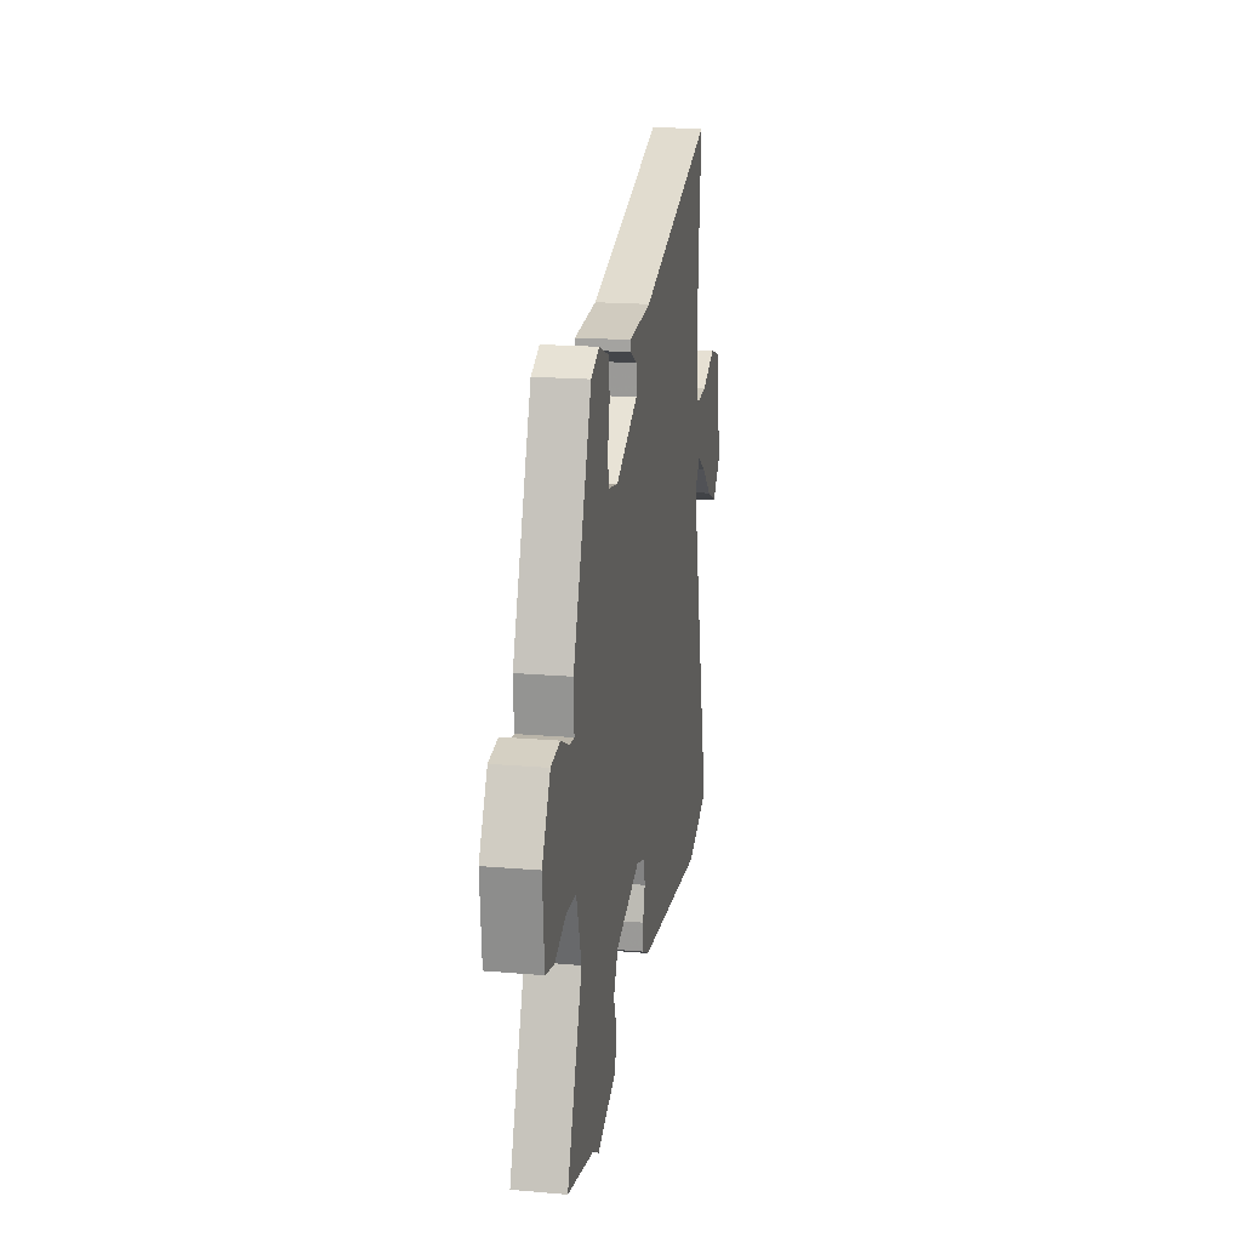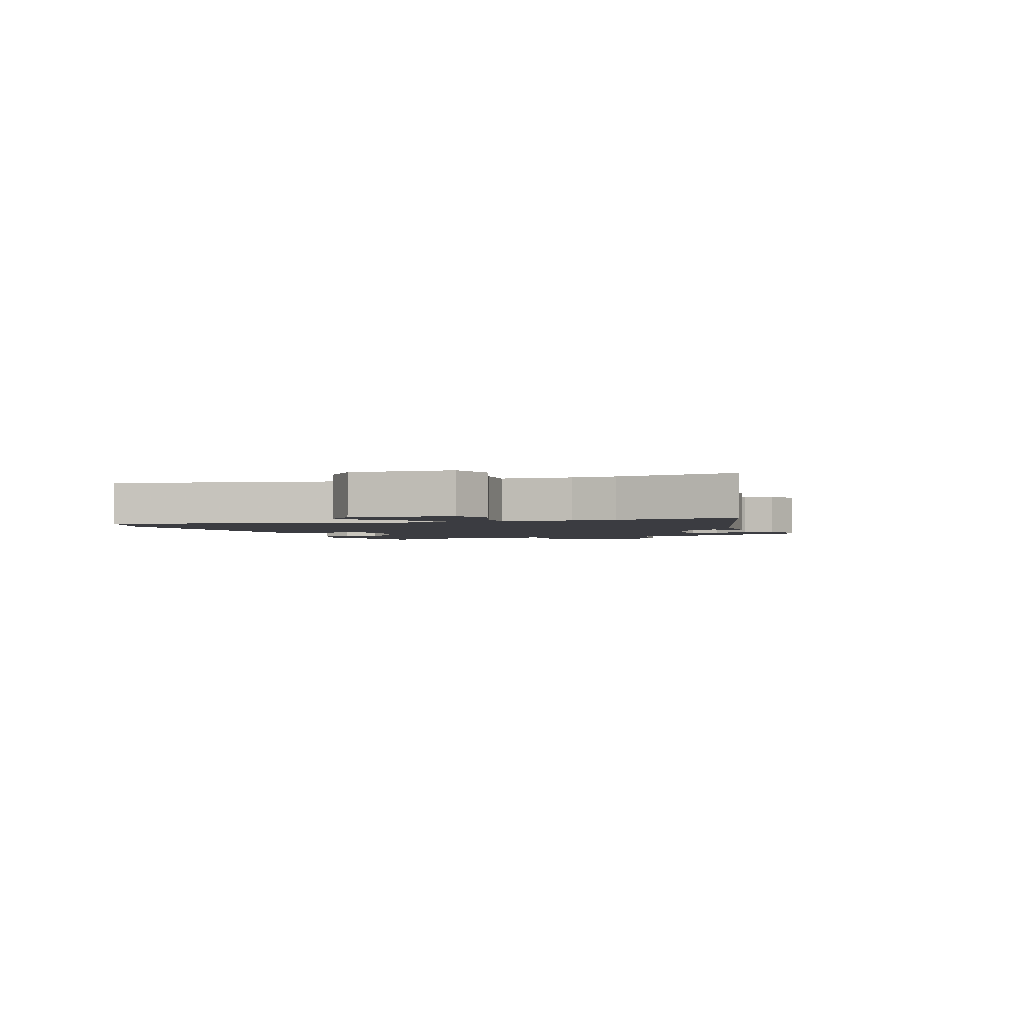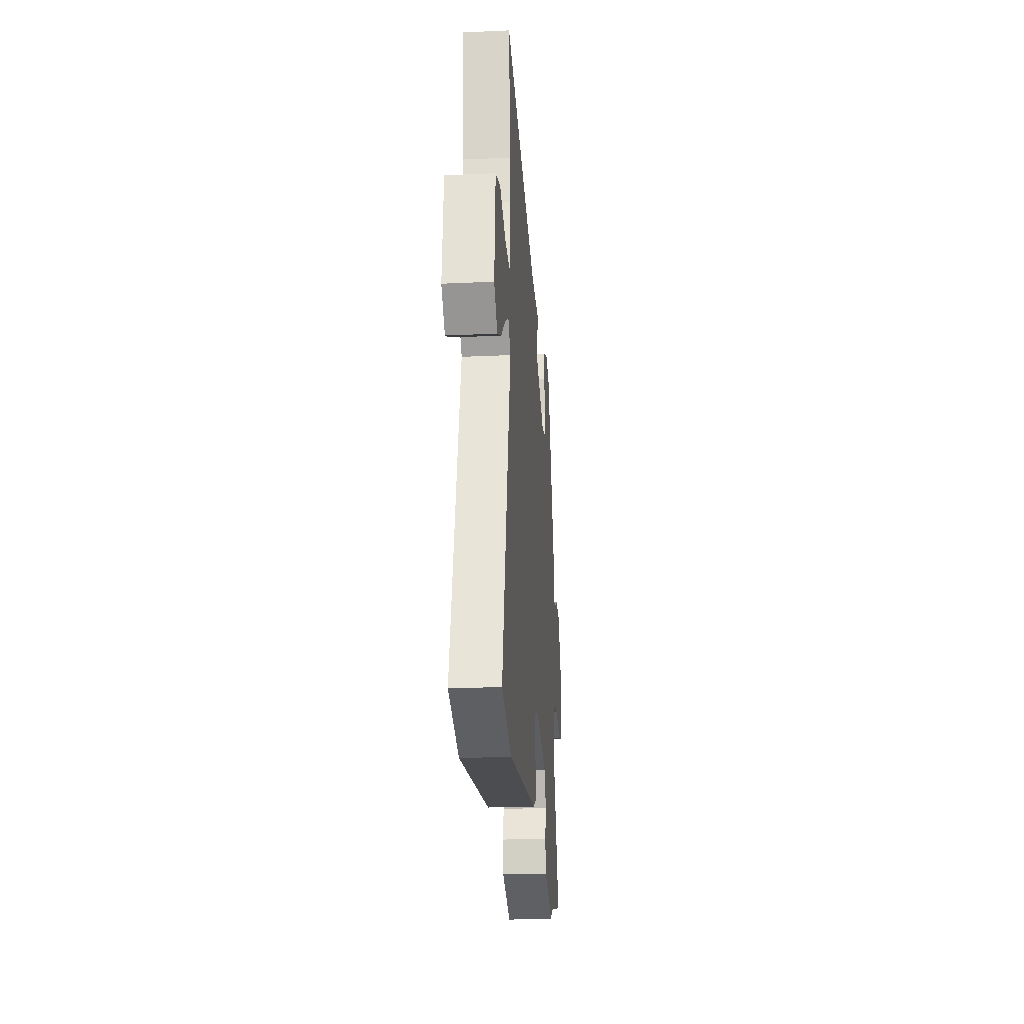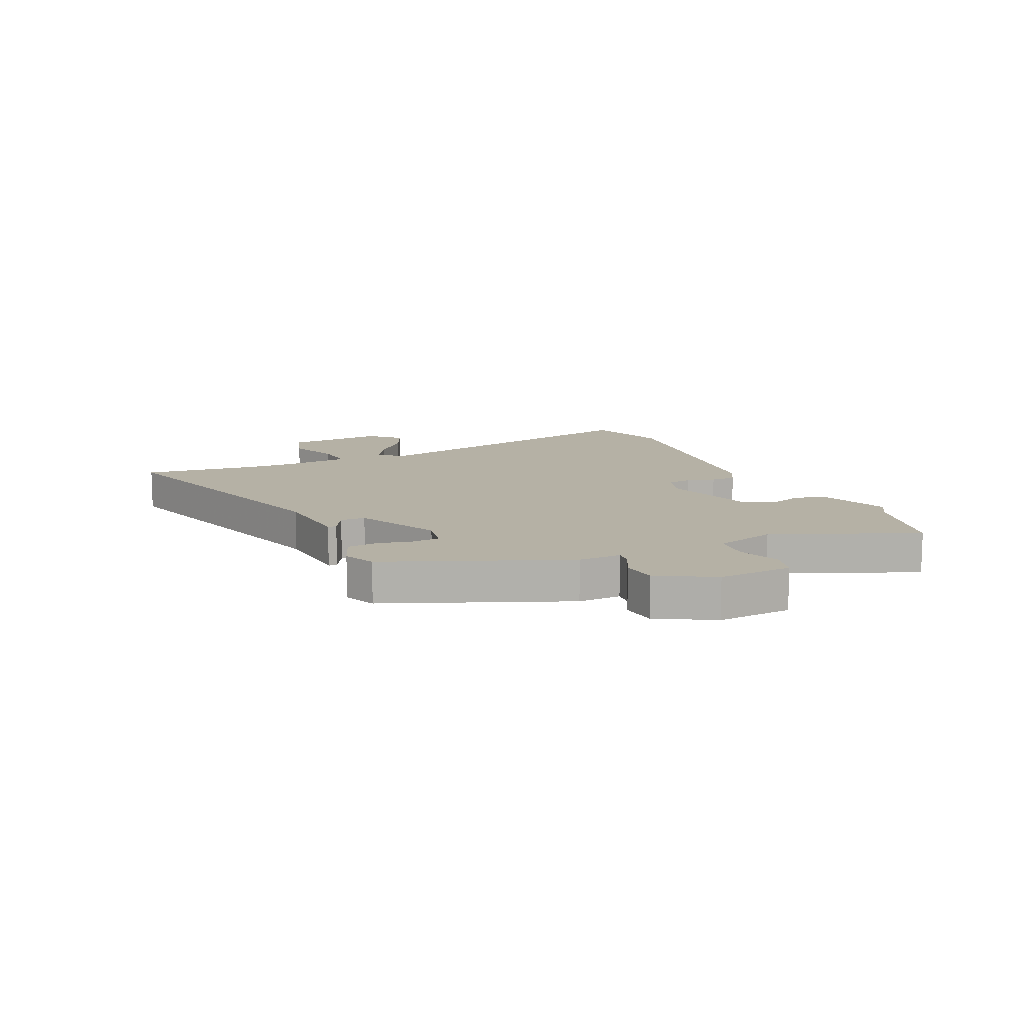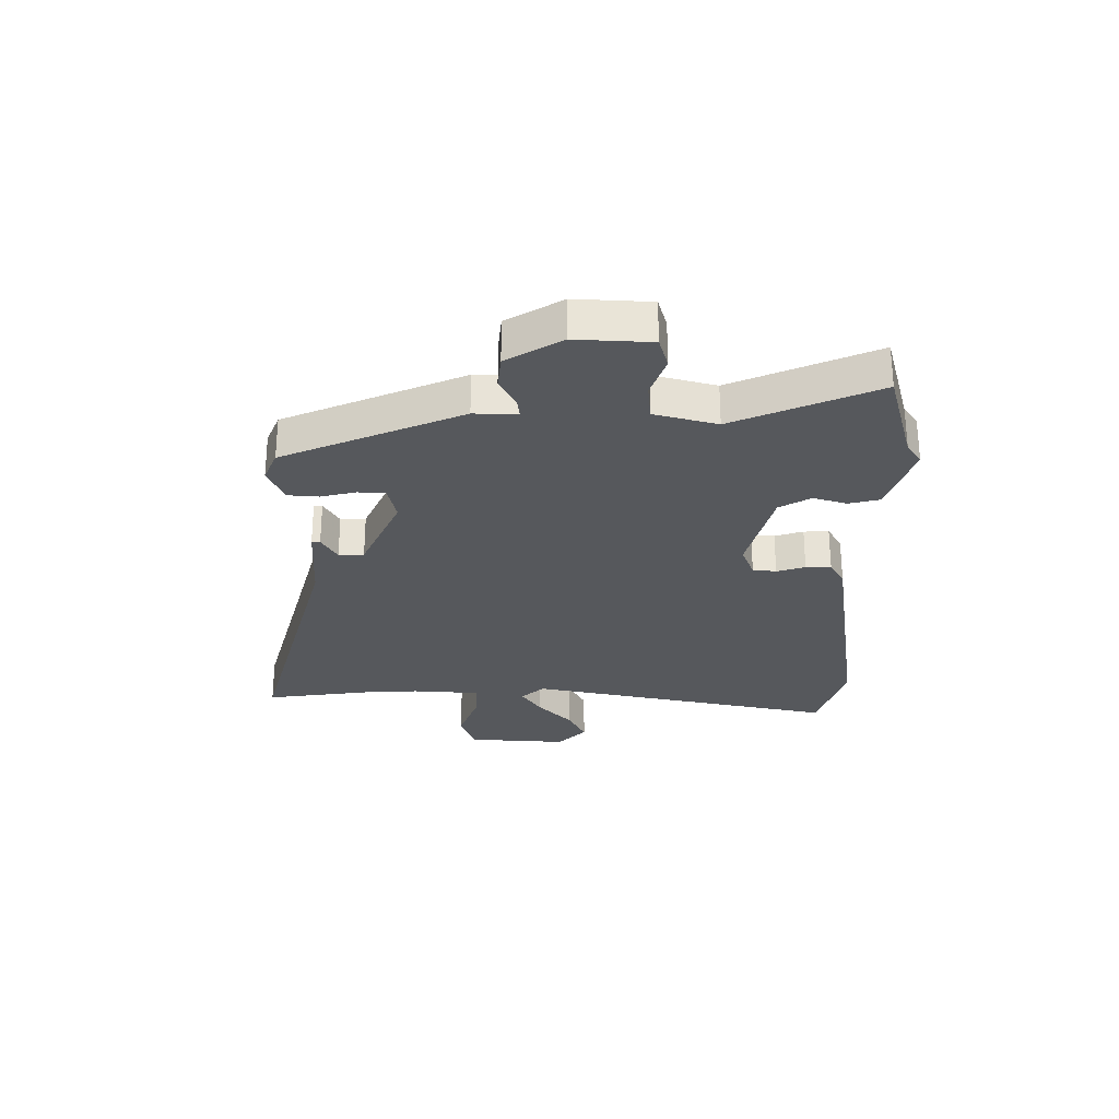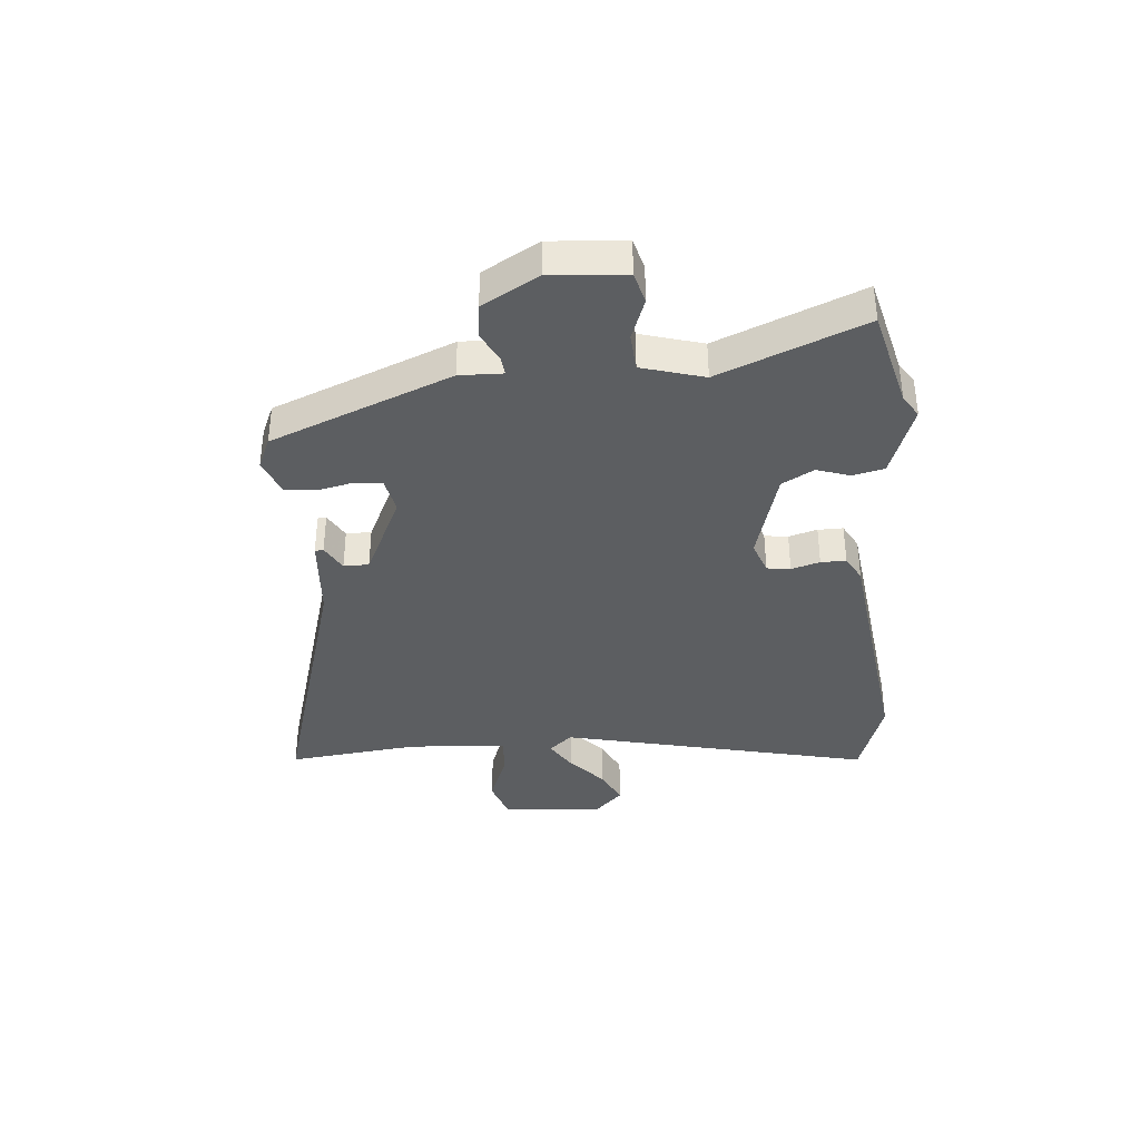
<metadata>
{"format":"obj","ext":"obj","renderer":"f3d","projection":"perspective","resolution":1024,"background":"white","views":[{"elev":18.9,"azim":99.3,"up":"+Z"},{"elev":-2.2,"azim":-68.4,"up":"+Y"},{"elev":-22.5,"azim":-85.5,"up":"+Z"},{"elev":11.8,"azim":66.2,"up":"+Y"},{"elev":-27.7,"azim":91.6,"up":"+Y"},{"elev":-37.3,"azim":95.6,"up":"+Y"}]}
</metadata>
<code>
v 0.412 0.07 0.47
v 0.535 0.07 0.155
v 0.532 0.07 0.08
v 0.564 0.07 0.083
v 0.617 0.07 0.109
v 0.678 0.07 0.101
v 0.732 0.07 0.003
v 0.721 0.07 -0.128
v 0.665 0.07 -0.142
v 0.592 0.07 -0.114
v 0.526 0.07 -0.118
v 0.493 0.07 -0.226
v 0.593 0.07 -0.478
v 0.416 0.07 -0.52
v 0.378 0.07 -0.544
v 0.251 0.07 -0.497
v 0.239 0.07 -0.442
v 0.259 0.07 -0.385
v 0.229 0.07 -0.329
v 0.065 0.07 -0.281
v 0.007 0.07 -0.301
v 0.001 0.07 -0.342
v 0.015 0.07 -0.392
v 0.015 0.07 -0.436
v -0.03 0.07 -0.46
v -0.471 0.07 -0.51
v -0.618 0.07 -0.46
v -0.485 0.07 0.081
v -0.521 0.07 0.122
v -0.576 0.07 0.089
v -0.641 0.07 0.033
v -0.704 0.07 0.004
v -0.754 0.07 0.055
v -0.737 0.07 0.23
v -0.664 0.07 0.253
v -0.573 0.07 0.217
v -0.502 0.07 0.211
v -0.49 0.07 0.329
v -0.49 0.07 0.405
v -0.512 0.07 0.614
v -0.019 0.07 0.464
v 0.129 0.07 0.451
v 0.13 0.07 0.436
v 0.083 0.07 0.411
v 0.083 0.07 0.367
v 0.23 0.07 0.295
v 0.294 0.07 0.307
v 0.299 0.07 0.355
v 0.286 0.07 0.416
v 0.292 0.07 0.47
v 0.357 0.07 0.495
v 0.412 0 0.47
v 0.535 0 0.155
v 0.532 0 0.08
v 0.564 0 0.083
v 0.617 0 0.109
v 0.678 0 0.101
v 0.732 0 0.003
v 0.721 0 -0.128
v 0.665 0 -0.142
v 0.592 0 -0.114
v 0.526 0 -0.118
v 0.493 0 -0.226
v 0.593 0 -0.478
v 0.416 0 -0.52
v 0.378 0 -0.544
v 0.251 0 -0.497
v 0.239 0 -0.442
v 0.259 0 -0.385
v 0.229 0 -0.329
v 0.065 0 -0.281
v 0.007 0 -0.301
v 0.001 0 -0.342
v 0.015 0 -0.392
v 0.015 0 -0.436
v -0.03 0 -0.46
v -0.471 0 -0.51
v -0.618 0 -0.46
v -0.485 0 0.081
v -0.521 0 0.122
v -0.576 0 0.089
v -0.641 0 0.033
v -0.704 0 0.004
v -0.754 0 0.055
v -0.737 0 0.23
v -0.664 0 0.253
v -0.573 0 0.217
v -0.502 0 0.211
v -0.49 0 0.329
v -0.49 0 0.405
v -0.512 0 0.614
v -0.019 0 0.464
v 0.129 0 0.451
v 0.13 0 0.436
v 0.083 0 0.411
v 0.083 0 0.367
v 0.23 0 0.295
v 0.294 0 0.307
v 0.299 0 0.355
v 0.286 0 0.416
v 0.292 0 0.47
v 0.357 0 0.495
f 1 2 3
f 51 1 3
f 50 51 3
f 49 50 3
f 48 49 3
f 47 48 3
f 46 47 3
f 45 46 3
f 41 42 43 44
f 41 44 45
f 40 41 45
f 39 40 45
f 38 39 45 3
f 34 35 36
f 33 34 36
f 32 33 36
f 31 32 36
f 30 31 36
f 29 30 36 37
f 28 29 37
f 26 27 28
f 25 26 28
f 24 25 28
f 23 24 28
f 22 23 28
f 28 37 38
f 22 28 38
f 21 22 38
f 16 17 18
f 15 16 18
f 14 15 18
f 14 18 19
f 13 14 19
f 12 13 19
f 11 12 19 20
f 8 9 10
f 7 8 10
f 6 7 10
f 5 6 10
f 4 5 10
f 3 4 10 11
f 20 21 38
f 11 20 38
f 3 11 38
f 54 53 52
f 54 52 102
f 54 102 101
f 54 101 100
f 54 100 99
f 54 99 98
f 54 98 97
f 54 97 96
f 95 94 93 92
f 96 95 92
f 96 92 91
f 96 91 90
f 54 96 90 89
f 87 86 85
f 87 85 84
f 87 84 83
f 87 83 82
f 87 82 81
f 88 87 81 80
f 88 80 79
f 79 78 77
f 79 77 76
f 79 76 75
f 79 75 74
f 79 74 73
f 89 88 79
f 89 79 73
f 89 73 72
f 69 68 67
f 69 67 66
f 69 66 65
f 70 69 65
f 70 65 64
f 70 64 63
f 71 70 63 62
f 61 60 59
f 61 59 58
f 61 58 57
f 61 57 56
f 61 56 55
f 62 61 55 54
f 89 72 71
f 89 71 62
f 89 62 54
f 1 52 53 2
f 2 53 54 3
f 3 54 55 4
f 4 55 56 5
f 5 56 57 6
f 6 57 58 7
f 7 58 59 8
f 8 59 60 9
f 9 60 61 10
f 10 61 62 11
f 11 62 63 12
f 12 63 64 13
f 13 64 65 14
f 14 65 66 15
f 15 66 67 16
f 16 67 68 17
f 17 68 69 18
f 18 69 70 19
f 19 70 71 20
f 20 71 72 21
f 21 72 73 22
f 22 73 74 23
f 23 74 75 24
f 24 75 76 25
f 25 76 77 26
f 26 77 78 27
f 27 78 79 28
f 28 79 80 29
f 29 80 81 30
f 30 81 82 31
f 31 82 83 32
f 32 83 84 33
f 33 84 85 34
f 34 85 86 35
f 35 86 87 36
f 36 87 88 37
f 37 88 89 38
f 38 89 90 39
f 39 90 91 40
f 40 91 92 41
f 41 92 93 42
f 42 93 94 43
f 43 94 95 44
f 44 95 96 45
f 45 96 97 46
f 46 97 98 47
f 47 98 99 48
f 48 99 100 49
f 49 100 101 50
f 50 101 102 51
f 51 102 52 1

</code>
